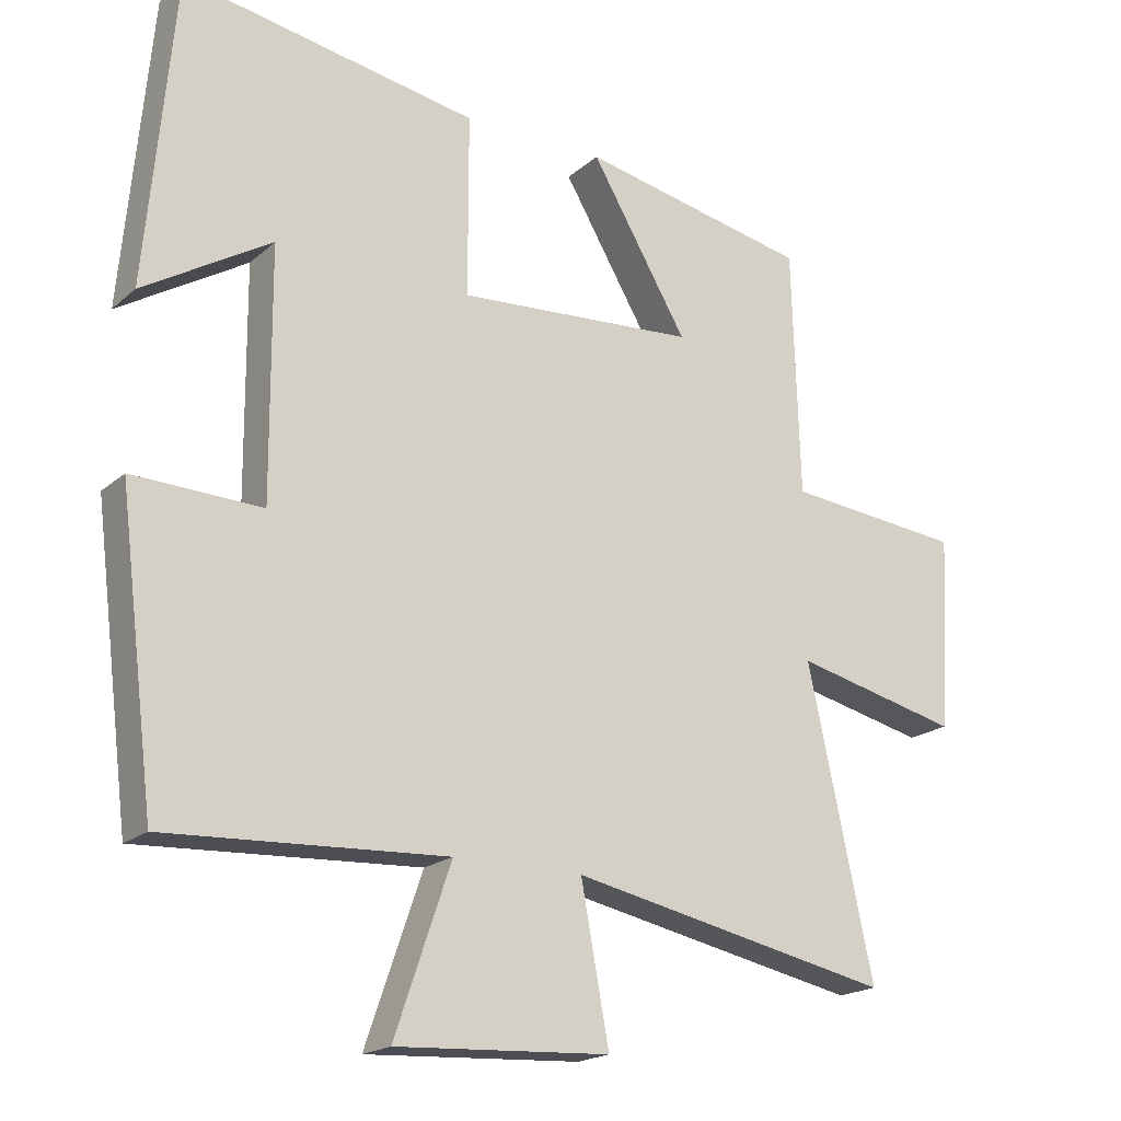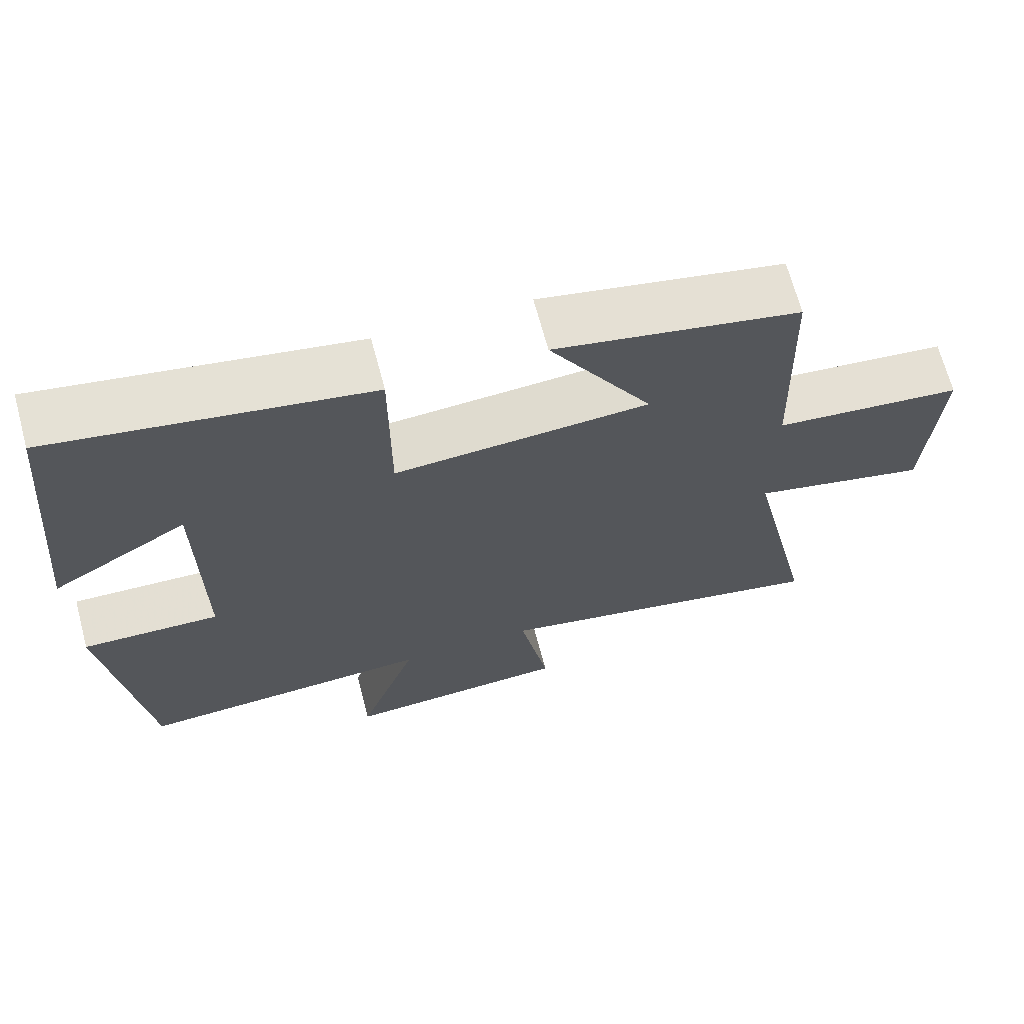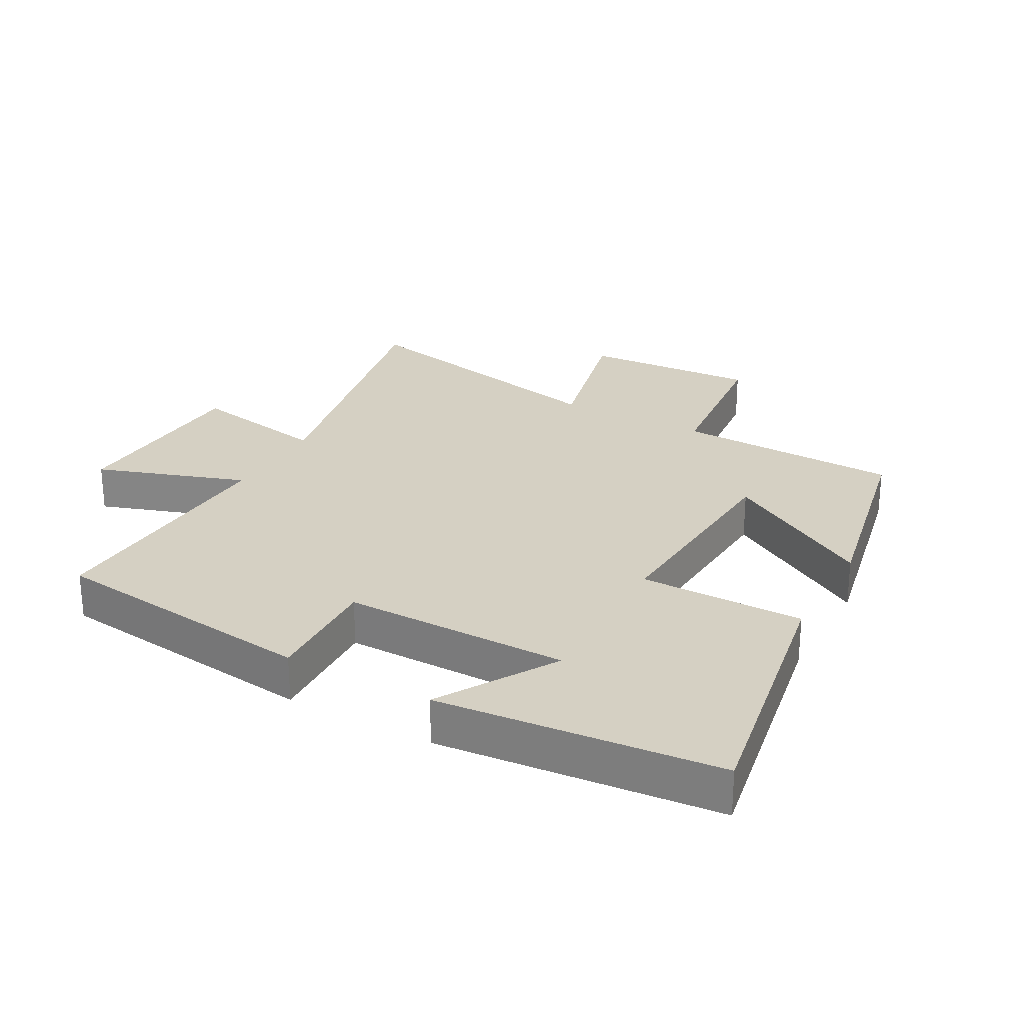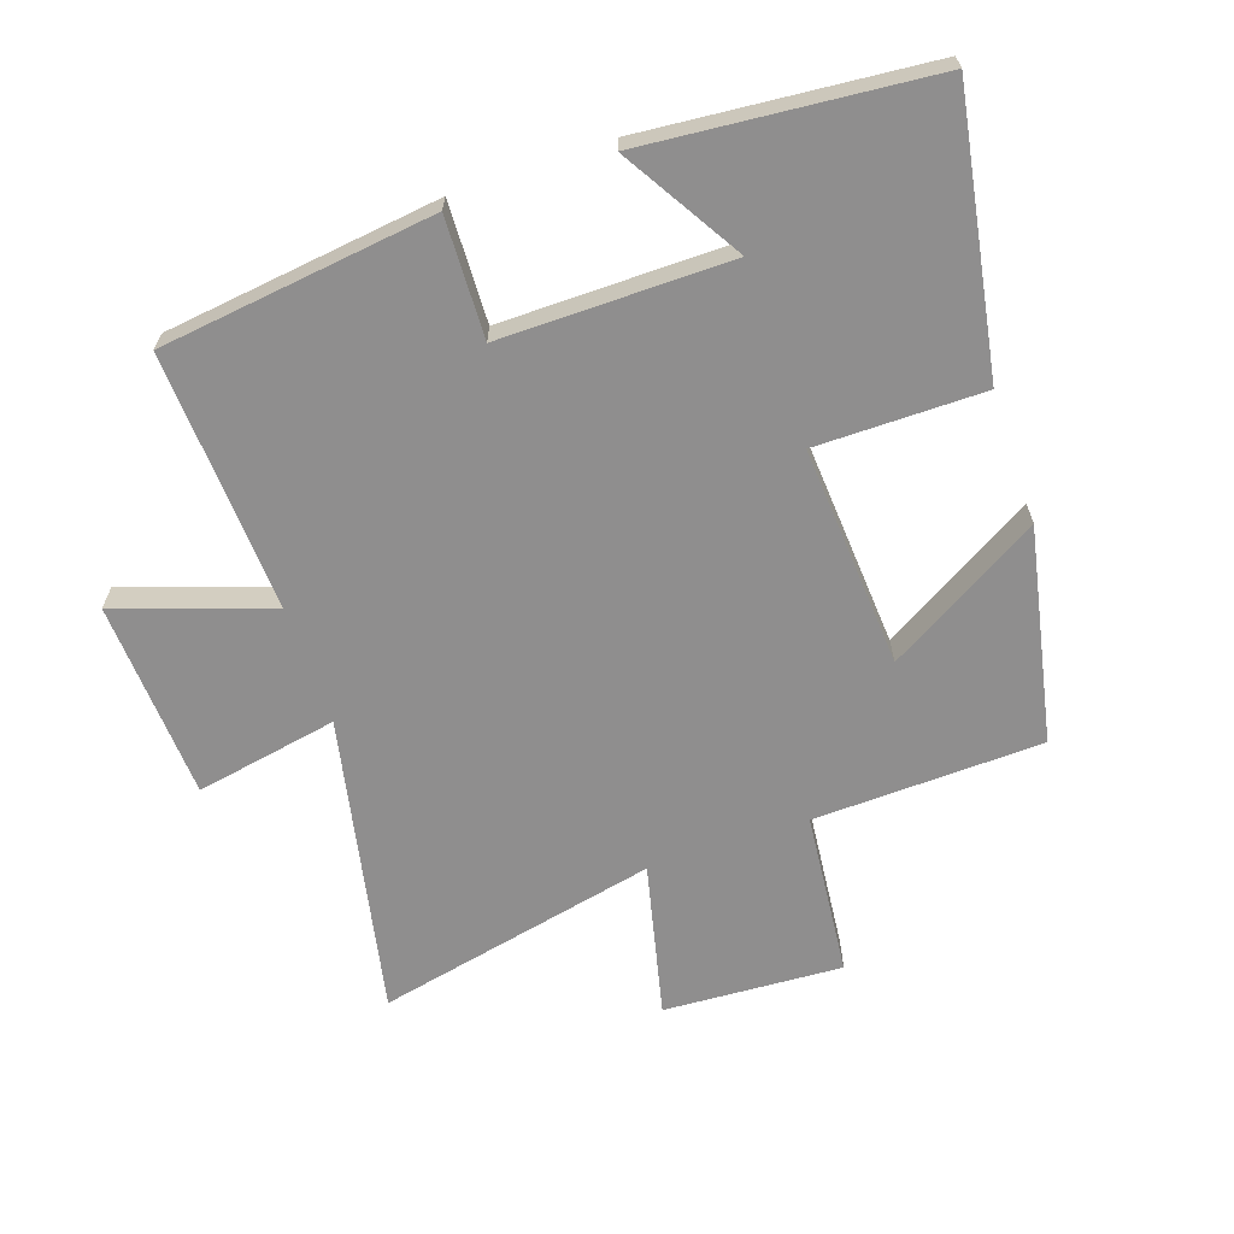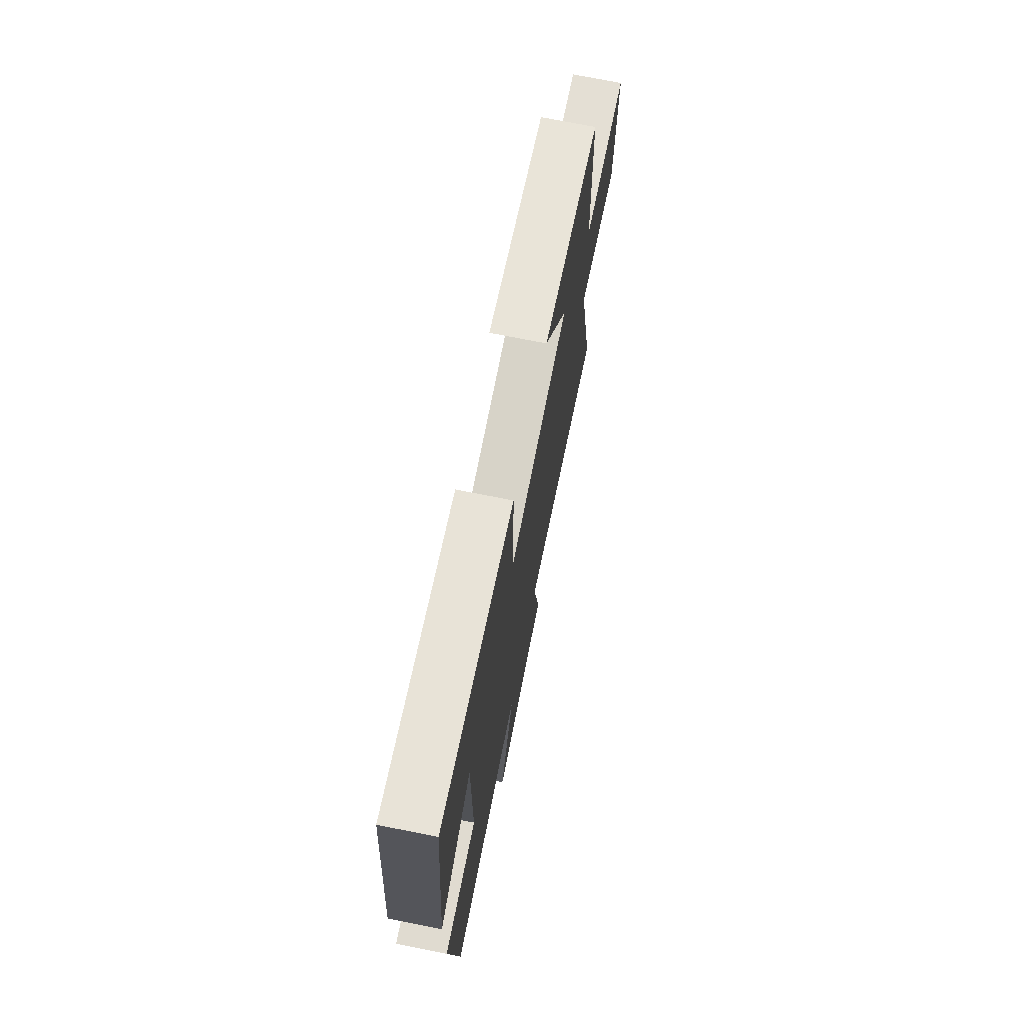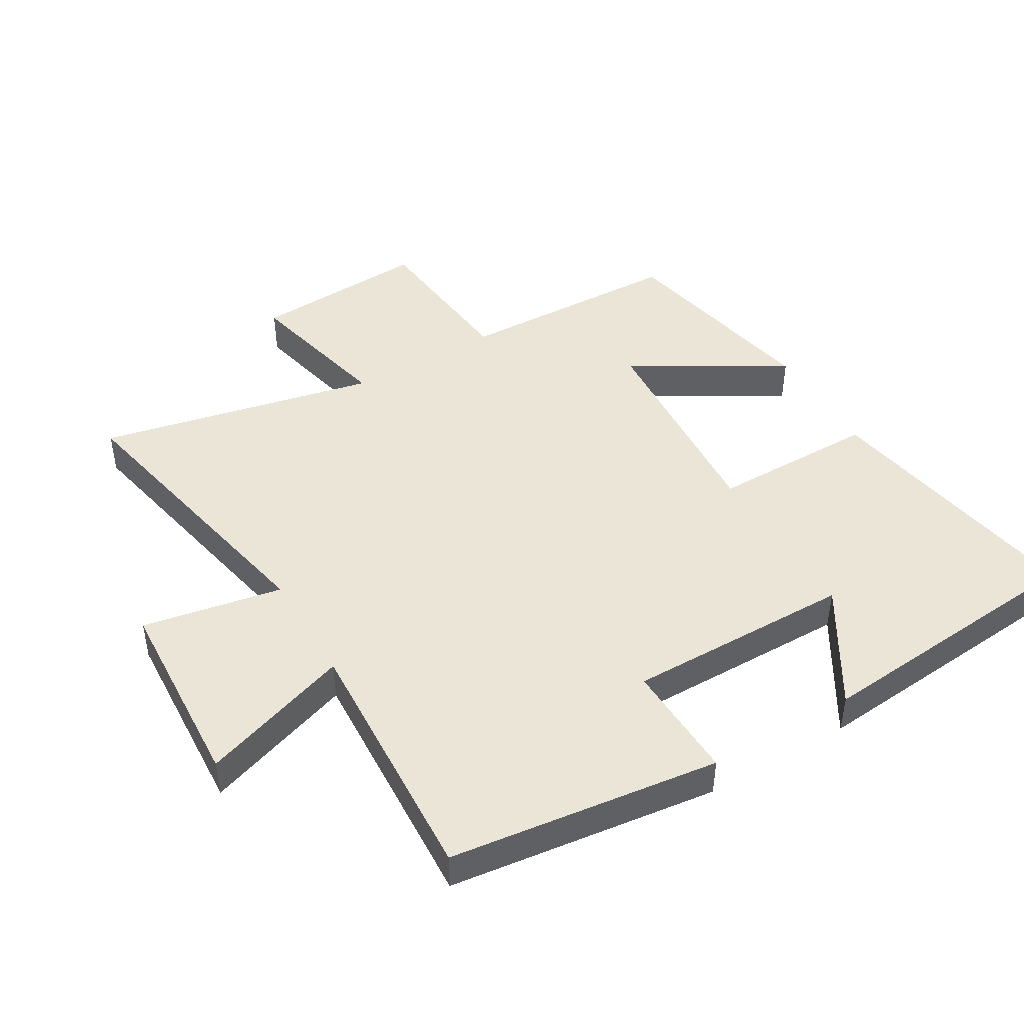
<metadata>
{"format":"obj","ext":"obj","renderer":"f3d","projection":"perspective","resolution":1024,"background":"white","views":[{"elev":-19.1,"azim":-32.7,"up":"+Z"},{"elev":68.0,"azim":-15.0,"up":"+Z"},{"elev":26.4,"azim":-61.1,"up":"+Y"},{"elev":-65.0,"azim":-71.0,"up":"+Y"},{"elev":72.4,"azim":-78.7,"up":"+Z"},{"elev":45.6,"azim":-120.4,"up":"+Y"}]}
</metadata>
<code>
v -0.448 0.07 -0.52
v -0.5 0.07 -0.099
v -0.316 0.07 -0.106
v -0.318 0.07 0.246
v -0.5 0.07 0.137
v -0.46 0.07 0.575
v -0.04 0.07 0.5
v -0.04 0.07 0.243
v 0.3 0.07 0.265
v 0.162 0.07 0.5
v 0.489 0.07 0.432
v 0.5 0.07 0.081
v 0.752 0.07 0.055
v 0.736 0.07 -0.219
v 0.5 0.07 -0.163
v 0.593 0.07 -0.596
v 0.134 0.07 -0.5
v 0.174 0.07 -0.718
v -0.13 0.07 -0.734
v -0.05 0.07 -0.5
v -0.448 0 -0.52
v -0.5 0 -0.099
v -0.316 0 -0.106
v -0.318 0 0.246
v -0.5 0 0.137
v -0.46 0 0.575
v -0.04 0 0.5
v -0.04 0 0.243
v 0.3 0 0.265
v 0.162 0 0.5
v 0.489 0 0.432
v 0.5 0 0.081
v 0.752 0 0.055
v 0.736 0 -0.219
v 0.5 0 -0.163
v 0.593 0 -0.596
v 0.134 0 -0.5
v 0.174 0 -0.718
v -0.13 0 -0.734
v -0.05 0 -0.5
f 17 18 19 20
f 15 16 17
f 15 17 20
f 12 13 14 15
f 9 10 11 12
f 8 9 12 15
f 6 7 8
f 4 5 6
f 4 6 8
f 3 4 8 15
f 3 15 20
f 1 2 3 20
f 40 39 38 37
f 37 36 35
f 40 37 35
f 35 34 33 32
f 32 31 30 29
f 35 32 29 28
f 28 27 26
f 26 25 24
f 28 26 24
f 35 28 24 23
f 40 35 23
f 40 23 22 21
f 1 21 22 2
f 2 22 23 3
f 3 23 24 4
f 4 24 25 5
f 5 25 26 6
f 6 26 27 7
f 7 27 28 8
f 8 28 29 9
f 9 29 30 10
f 10 30 31 11
f 11 31 32 12
f 12 32 33 13
f 13 33 34 14
f 14 34 35 15
f 15 35 36 16
f 16 36 37 17
f 17 37 38 18
f 18 38 39 19
f 19 39 40 20
f 20 40 21 1

</code>
